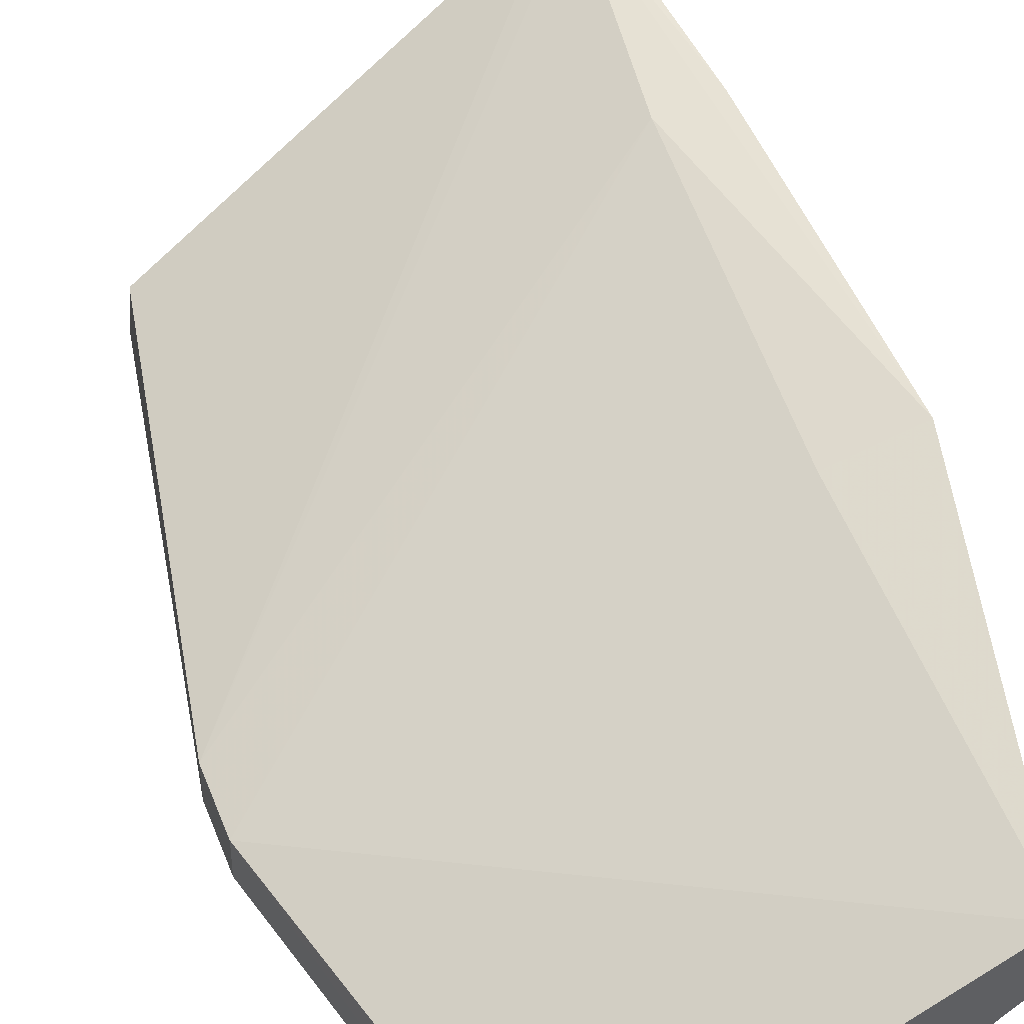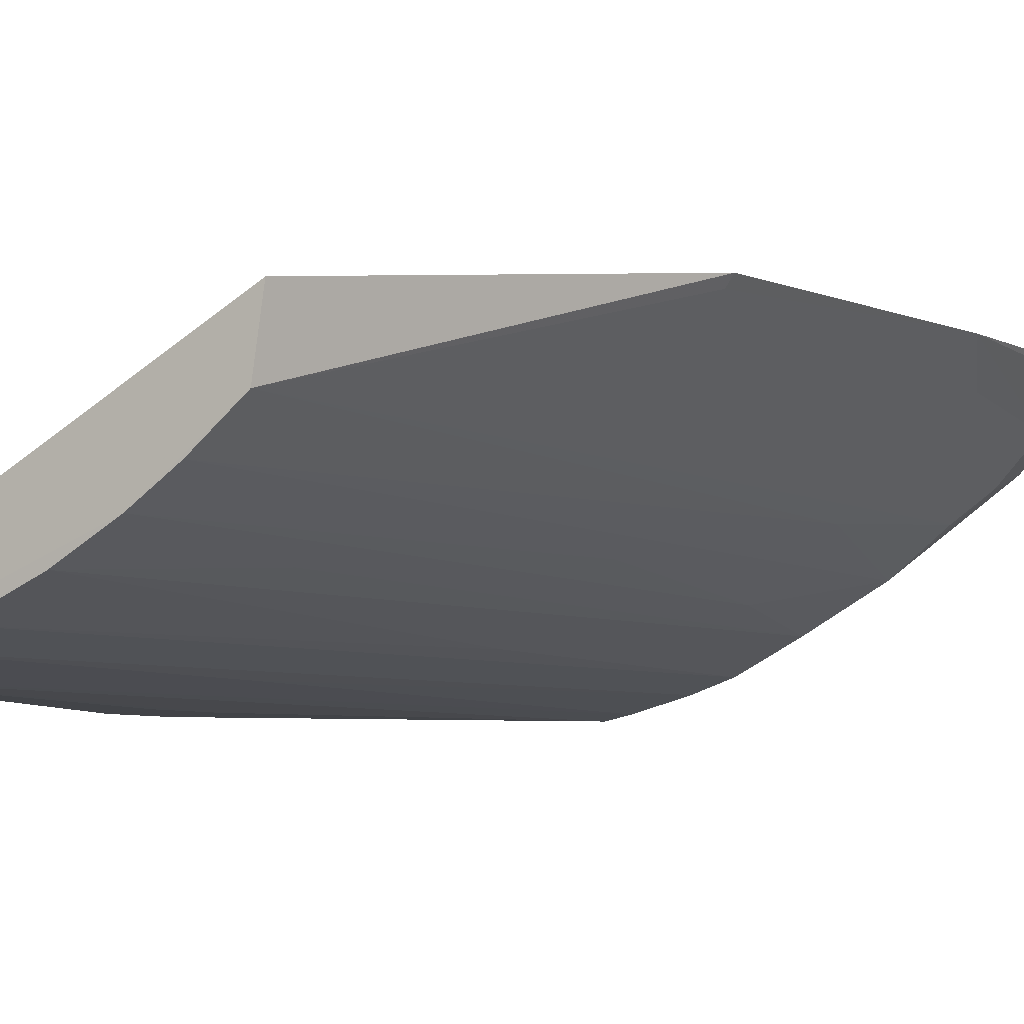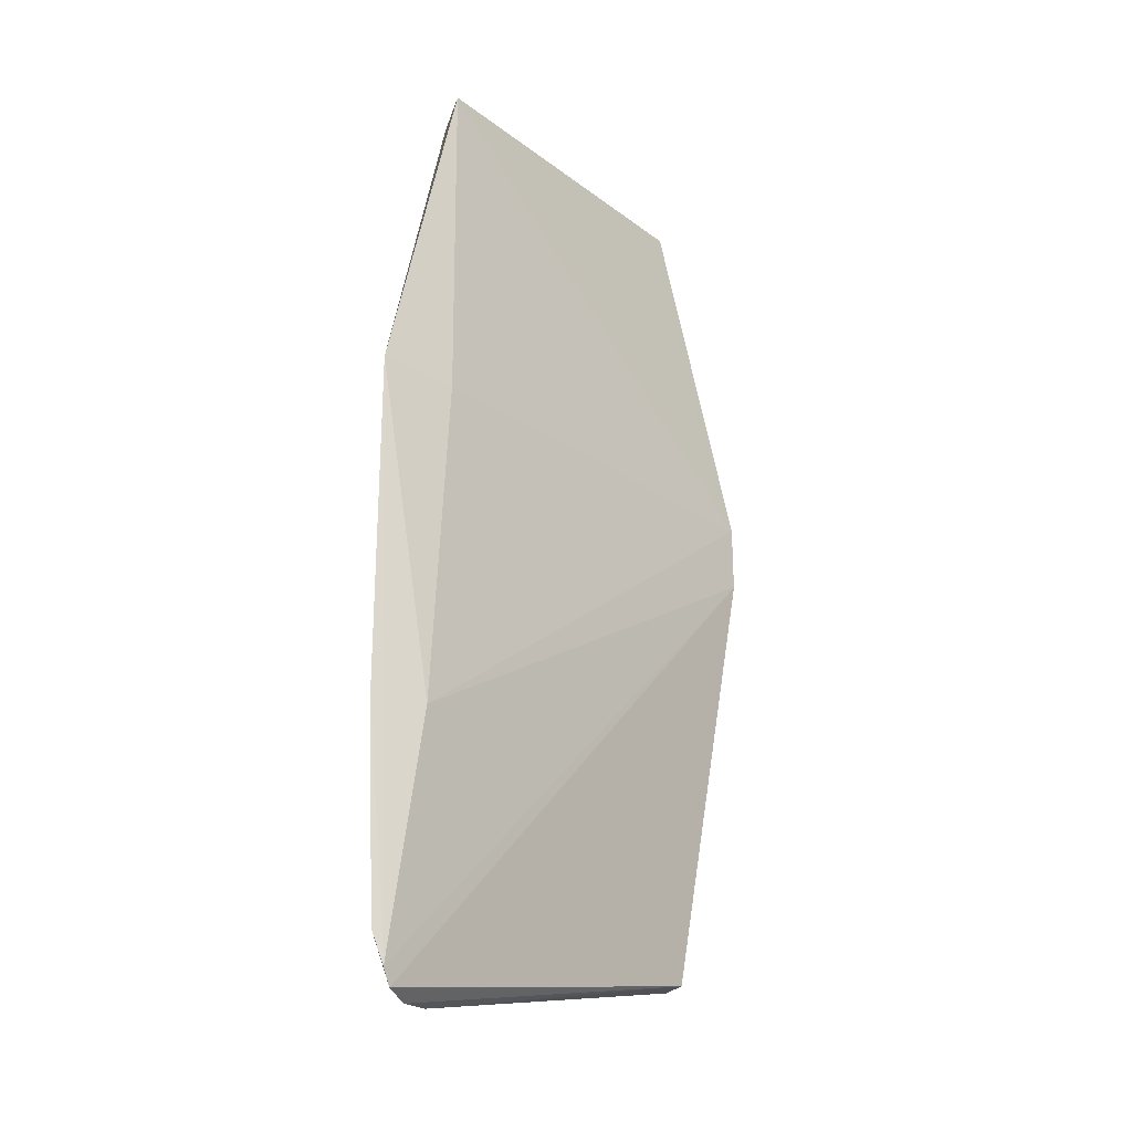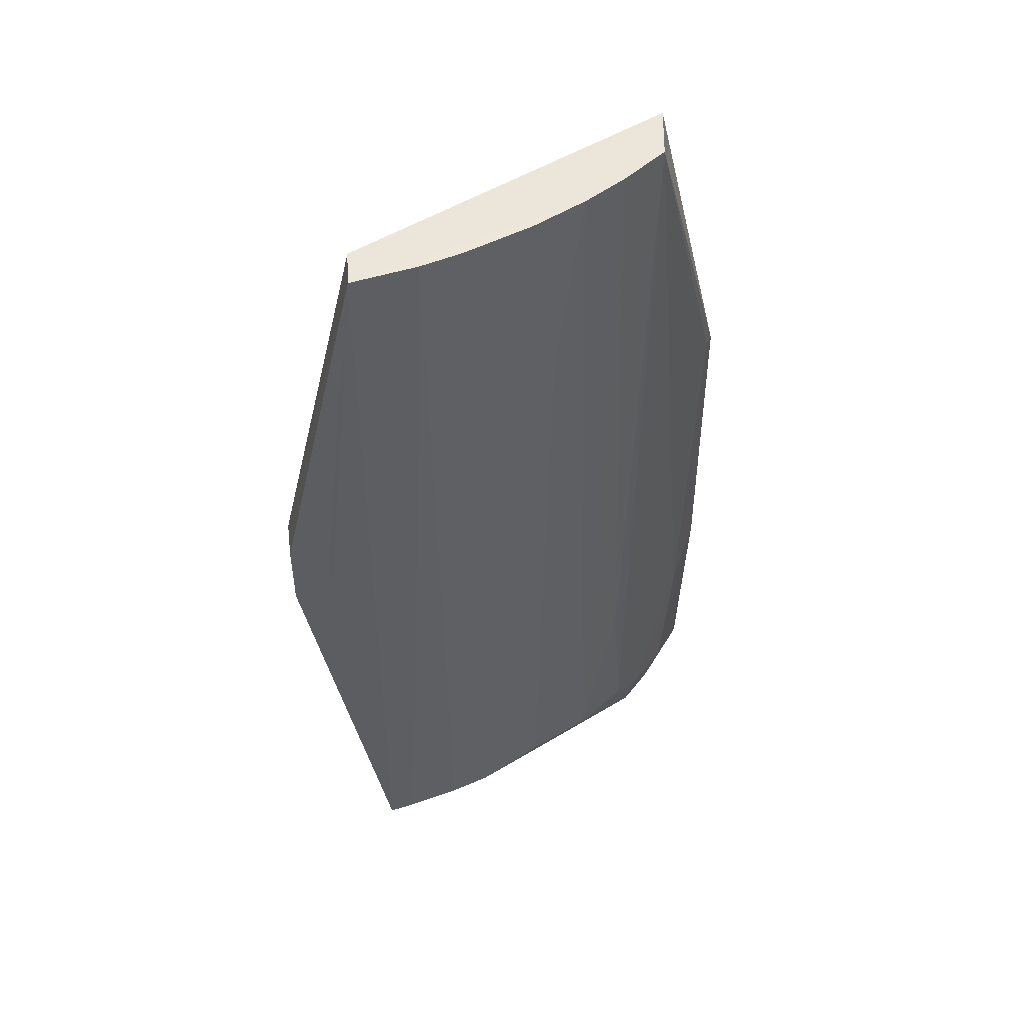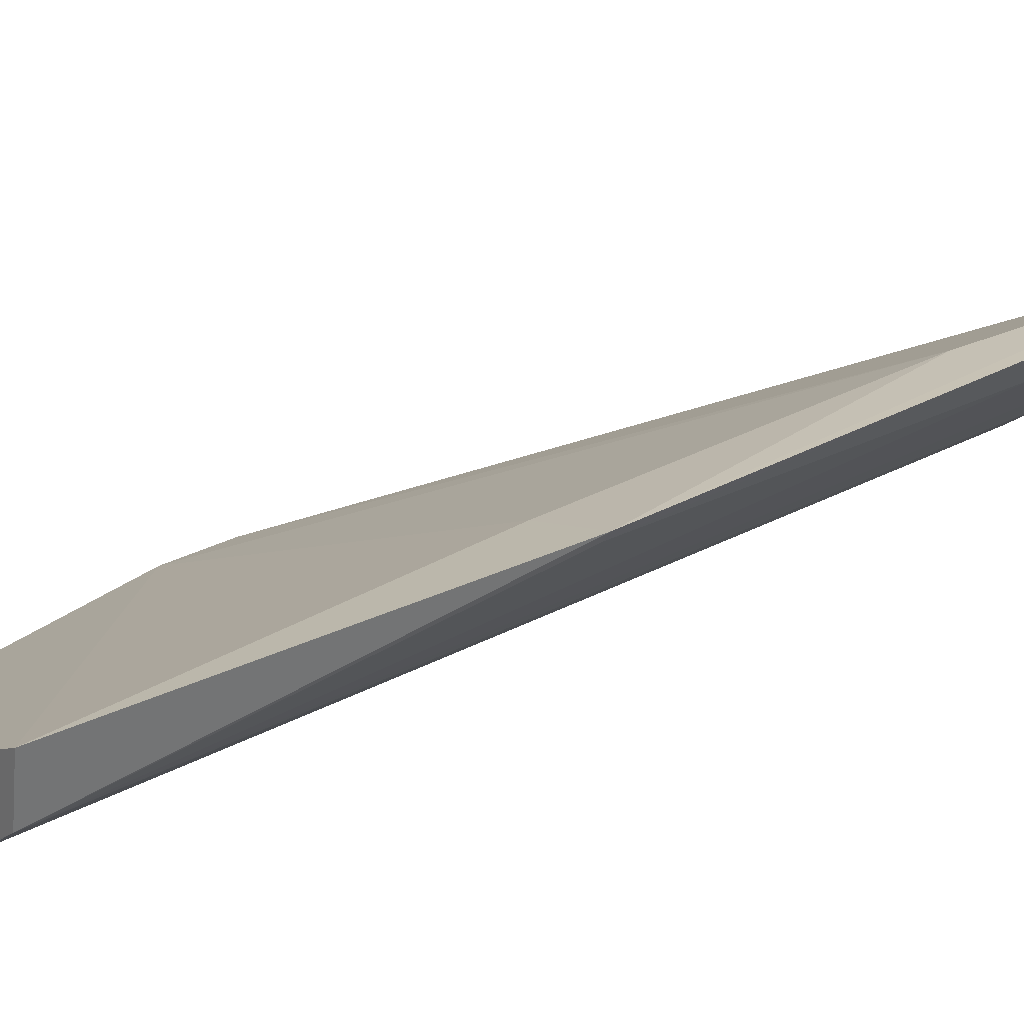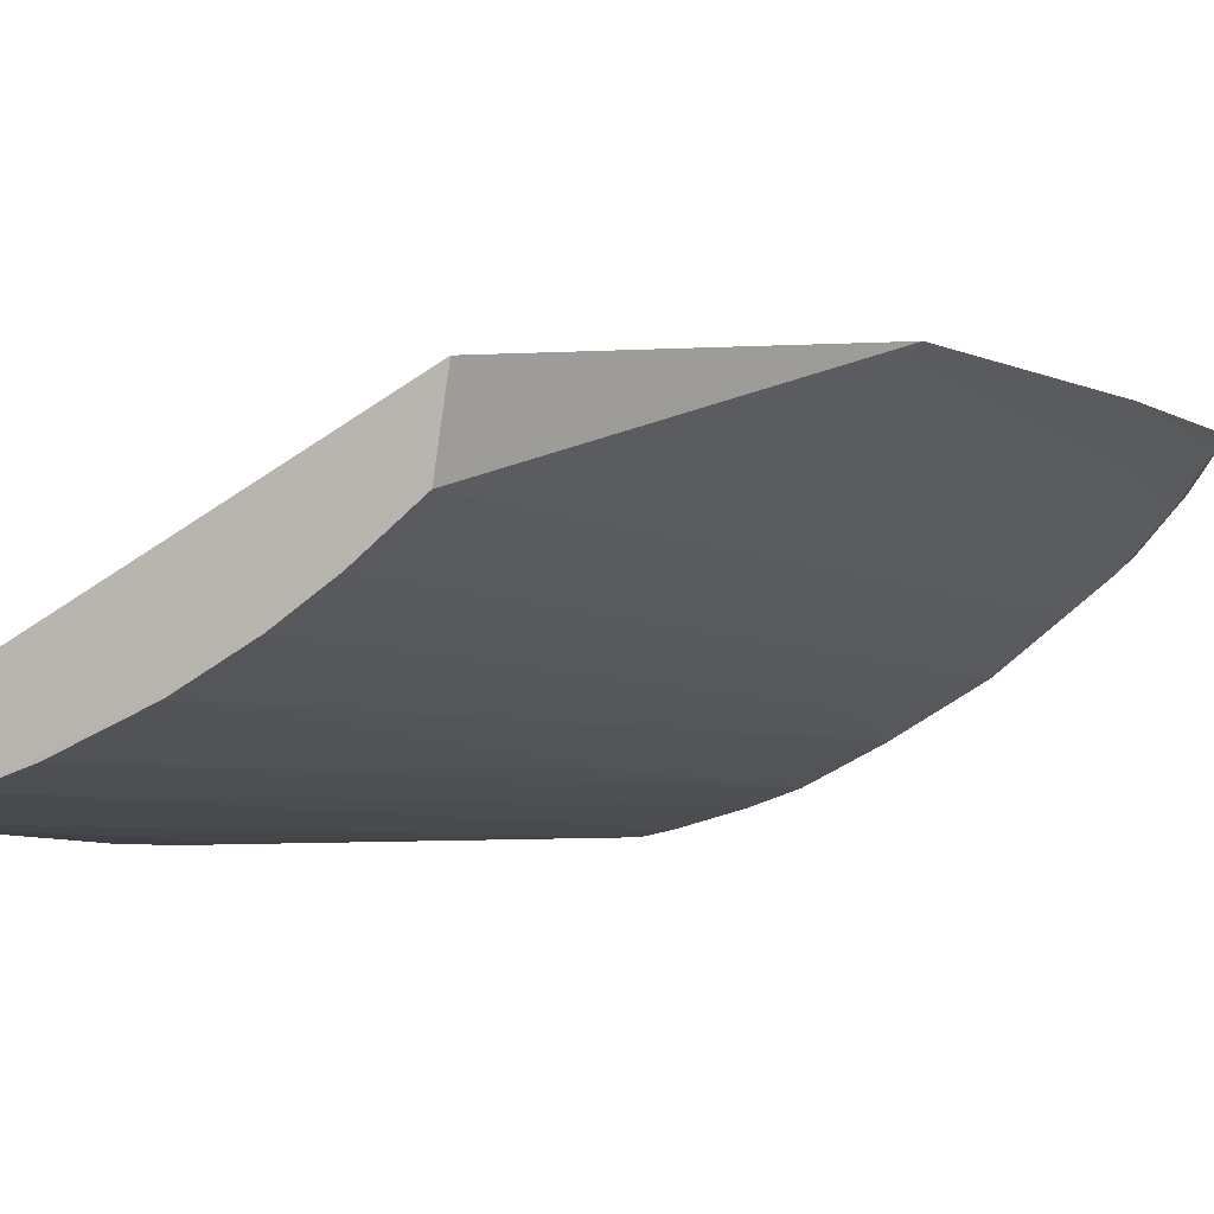
<metadata>
{"format":"obj","ext":"obj","renderer":"f3d","projection":"perspective","resolution":1024,"background":"white","views":[{"elev":45.9,"azim":-20.8,"up":"+Y"},{"elev":-6.3,"azim":32.6,"up":"+Y"},{"elev":-24.1,"azim":156.3,"up":"+Z"},{"elev":49.2,"azim":-7.5,"up":"+Z"},{"elev":26.5,"azim":50.1,"up":"+Y"},{"elev":-4.6,"azim":25.6,"up":"+Y"}]}
</metadata>
<code>
v 0.0008707 -0.08148 0.03431
v 0.0004972 -0.08275 0.05212
v 0.004719 -0.08031 0.03448
v 0.002127 -0.08025 0.01746
v 6.119e-05 -0.08566 0.05214
v -0.01531 -0.09228 0.008705
v -0.01928 -0.09095 0.03108
v -0.01511 -0.09013 0.008587
v 0.003955 -0.07957 0.005431
v -0.01928 -0.091 0.03447
v -0.01511 -0.09077 0.05211
v -0.01524 -0.0927 0.05212
v 0.0008088 -0.08309 0.004665
v 0.002485 -0.08113 0.004345
v 0.004926 -0.07978 0.0175
v 0.004559 -0.07956 0.006989
v 0.003589 -0.07979 0.004643
v -0.0008693 -0.08597 0.01684
v -0.0002294 -0.08531 0.008741
v -0.002134 -0.08736 0.05214
v -0.01928 -0.09287 0.03108
v -0.00413 -0.08866 0.05214
v -0.002828 -0.08729 0.008725
v -0.009409 -0.09072 0.008761
v -0.006146 -0.0893 0.009368
v 0.002998 -0.08198 0.007627
v 0.003697 -0.0814 0.01482
v 0.004394 -0.08077 0.03449
v -0.01929 -0.0929 0.03448
v -0.01734 -0.09277 0.03108
v -0.01206 -0.09204 0.05213
v -0.006731 -0.09004 0.05213
v -0.01004 -0.0914 0.05212
v -0.01138 -0.09135 0.008722
v 0.001096 -0.08394 0.007618
v -0.004805 -0.08863 0.01615
v 0.004316 -0.08002 0.007133
v -0.01732 -0.0928 0.03448
v -0.01403 -0.09204 0.008738
v -0.005483 -0.0893 0.04264
v -0.008779 -0.09066 0.02633
v -0.003507 -0.08796 0.02771
v -0.01271 -0.09202 0.03518
f 1 2 3
f 1 3 4
f 5 3 2
f 6 7 8
f 9 4 3
f 9 7 4
f 10 1 4
f 10 4 7
f 10 2 1
f 10 11 2
f 12 5 2
f 12 2 11
f 12 11 10
f 13 6 8
f 13 8 14
f 15 9 3
f 15 16 9
f 17 8 7
f 17 7 9
f 17 14 8
f 17 9 16
f 18 19 5
f 18 5 20
f 21 7 6
f 22 20 5
f 22 5 12
f 23 24 13
f 23 25 24
f 23 19 18
f 23 18 20
f 26 13 14
f 26 15 27
f 28 3 5
f 28 5 27
f 28 27 15
f 28 15 3
f 29 12 10
f 29 10 7
f 29 7 21
f 30 21 6
f 30 6 12
f 31 22 12
f 32 31 33
f 32 22 31
f 34 13 24
f 34 24 33
f 34 33 31
f 35 23 13
f 35 19 23
f 35 13 26
f 35 26 27
f 35 27 5
f 35 5 19
f 36 22 25
f 36 25 23
f 37 16 15
f 37 15 26
f 37 17 16
f 37 26 14
f 37 14 17
f 38 30 12
f 38 12 29
f 38 29 21
f 38 21 30
f 39 12 6
f 39 6 13
f 39 13 34
f 40 32 25
f 40 25 22
f 40 22 32
f 41 24 25
f 41 25 32
f 41 32 33
f 41 33 24
f 42 36 23
f 42 22 36
f 42 23 20
f 42 20 22
f 43 39 34
f 43 34 31
f 43 31 12
f 43 12 39

</code>
